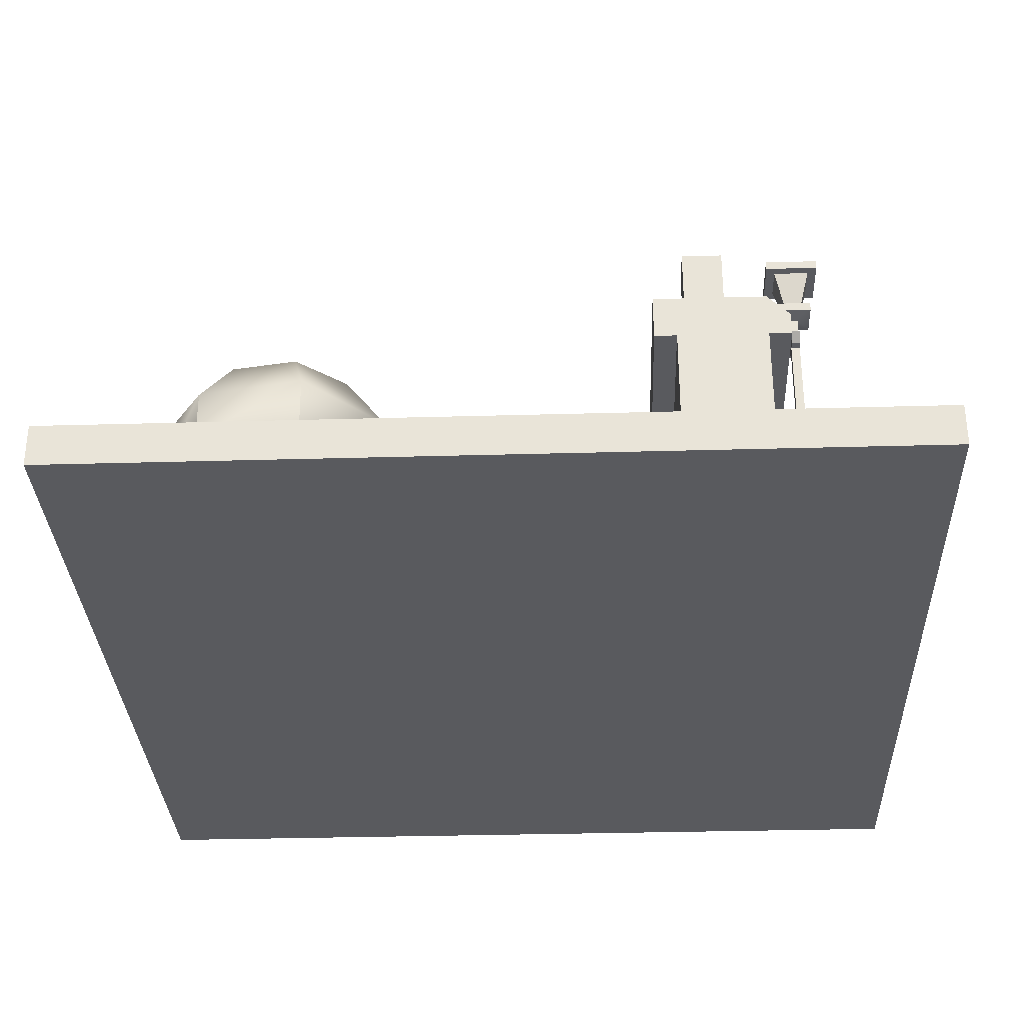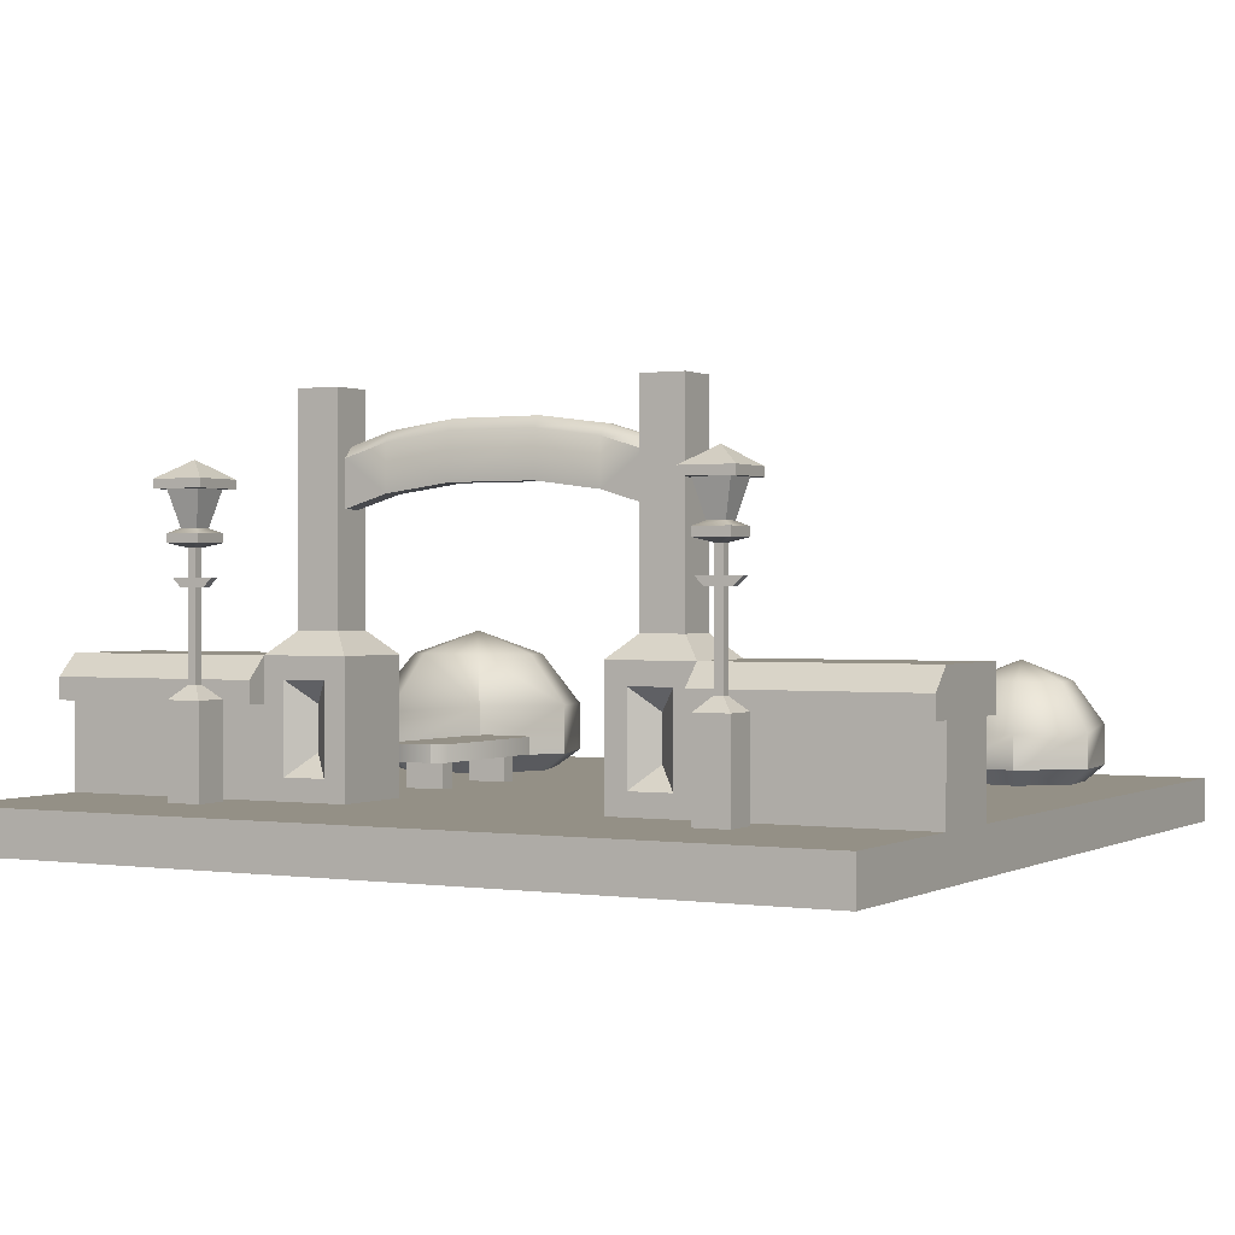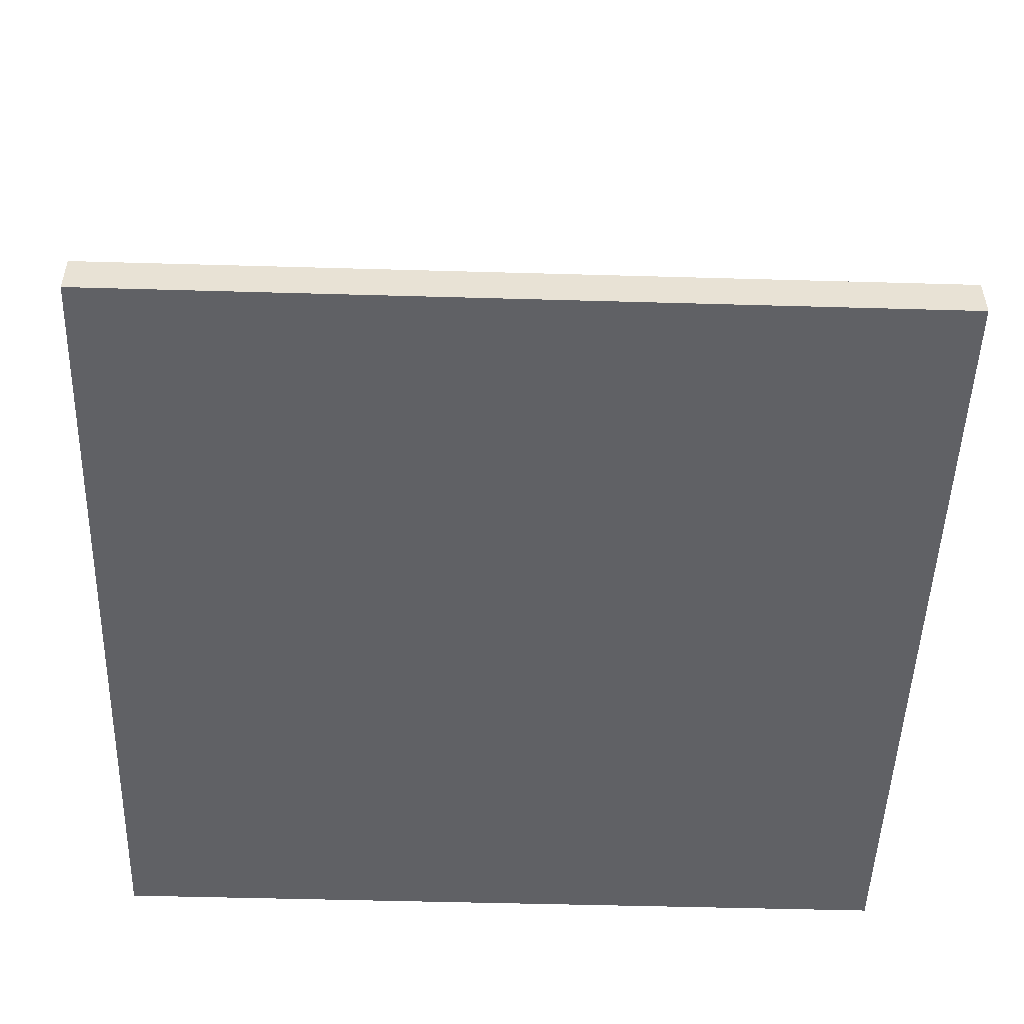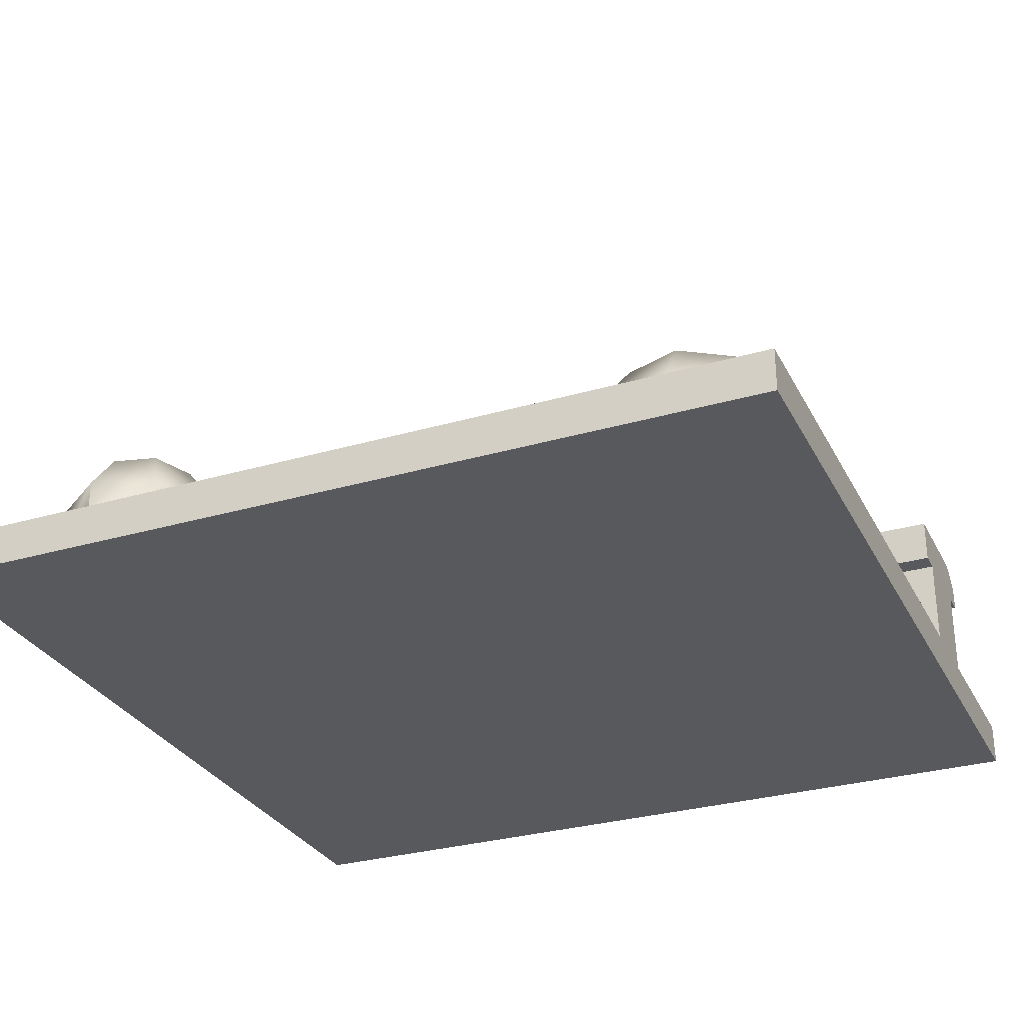
<metadata>
{"format":"obj","ext":"obj","renderer":"f3d","projection":"perspective","resolution":1024,"background":"white","views":[{"elev":-31.7,"azim":-87.7,"up":"+Y"},{"elev":0.5,"azim":28.8,"up":"+Y"},{"elev":-49.9,"azim":178.2,"up":"+Y"},{"elev":-29.9,"azim":-156.9,"up":"+Y"}]}
</metadata>
<code>
o park_wall_entry_decorated_Cube.14218
v -1 0 -1
v -1 0.1 -1
v 1 0 -1
v 1 0.1 -1
v -1 0 1
v -1 0.1 1
v 1 0 1
v 1 0.1 1
v 1 0 0.9
v 1 0.1 0.9
v -1 0 0.9
v -1 0.1 0.9
v -0.9 0 1
v 0.9 0 1
v 0.9 0.1 1
v -0.9 0.1 1
v 0.9 0.1 0.9
v -0.9 0.1 0.9
v 1 0 0.4
v 1 0.1 0.4
v -1 0 0.4
v -1 0.1 0.4
v 0.9 0.1 0.4
v -0.9 0.1 0.4
v 0 0 -1
v -0.25 0.1 0.4
v 0.25 0.1 0.4
v -0.25 0.1 -1
v 0.25 0.1 -1
v -1 0.1 0.6
v -1 0.1 0.4
v -1 0.3 0.6
v -1 0.3 0.4
v -0.5 0.1 0.4
v -0.5 0.1 0.6
v -0.5 0.3 0.4
v -0.5 0.3 0.6
v -1 0.3 0.65
v -1 0.3 0.35
v -1 0.4 0.35
v -0.5 0.3 0.35
v -0.5 0.3 0.65
v -0.5 0.4 0.35
v -1 0.35 0.65
v -1 0.4 0.6
v -0.5 0.4 0.6
v -0.5 0.35 0.65
v 0.5 0.1 0.6
v 0.5 0.1 0.4
v 0.5 0.3 0.6
v 0.5 0.3 0.4
v 1 0.1 0.4
v 1 0.1 0.6
v 1 0.3 0.4
v 1 0.3 0.6
v 0.5 0.3 0.65
v 0.5 0.3 0.35
v 0.5 0.4 0.35
v 1 0.3 0.35
v 1 0.3 0.65
v 1 0.4 0.35
v 0.5 0.35 0.65
v 0.5 0.4 0.6
v 1 0.4 0.6
v 1 0.35 0.65
v 0.5 0.1 0.6
v 0.5 0.1 0.4
v 0.5 0.4 0.6
v 0.5 0.4 0.4
v 0.3 0.1 0.6
v 0.3 0.1 0.4
v 0.3 0.4 0.4
v 0.35 0.35 0.6
v -0.3 0.1 0.6
v -0.3 0.1 0.4
v -0.35 0.35 0.6
v -0.3 0.4 0.4
v -0.5 0.1 0.6
v -0.5 0.1 0.4
v -0.5 0.4 0.4
v -0.5 0.4 0.6
v 0.45 0.45 0.45
v 0.45 0.45 0.55
v 0.35 0.45 0.45
v 0.35 0.45 0.55
v -0.35 0.45 0.45
v -0.35 0.45 0.55
v -0.45 0.45 0.45
v -0.45 0.45 0.55
v 0.45 0.95 0.45
v 0.45 0.95 0.55
v 0.35 0.95 0.45
v 0.35 0.95 0.55
v -0.35 0.95 0.45
v -0.35 0.95 0.55
v -0.45 0.95 0.45
v -0.45 0.95 0.55
v -0.35 0.7 0.525
v -0.35 0.7 0.475
v -0.35 0.83 0.475
v 0.35 0.7 0.525
v 0.35 0.7 0.475
v 0.35 0.83 0.475
v 0.1 0.88 0.475
v 0.25 0.86 0.475
v 0.1 0.75 0.525
v 0.25 0.73 0.525
v 0.25 0.73 0.475
v 0.1 0.75 0.475
v -0.1 0.75 0.475
v -0.25 0.73 0.475
v -0.25 0.86 0.475
v -0.1 0.88 0.475
v -0.25 0.73 0.525
v -0.1 0.75 0.525
v -0.35 0.8045 0.525
v -0.35 0.83 0.5
v 0.35 0.83 0.5
v 0.35 0.8045 0.525
v 0.25 0.86 0.5
v 0.25 0.8345 0.525
v 0.1 0.88 0.5
v 0.1 0.8545 0.525
v -0.1 0.88 0.5
v -0.1 0.8545 0.525
v -0.25 0.86 0.5
v -0.25 0.8345 0.525
v -0.3 0.4 0.6
v -0.35 0.15 0.6
v -0.45 0.15 0.6
v -0.45 0.35 0.6
v 0.45 0.15 0.6
v 0.3 0.4 0.6
v 0.45 0.35 0.6
v 0.35 0.15 0.6
v 0.4 0.2 0.55
v 0.4 0.3 0.55
v -0.4 0.2 0.55
v -0.4 0.3 0.55
v 0.3531 0.1 0.1111
v 0.3531 0.17 0.1111
v 0.4469 0.1 0.1111
v 0.4469 0.17 0.1111
v 0.3531 0.1 0.1489
v 0.3531 0.17 0.1489
v 0.4469 0.1 0.1489
v 0.4469 0.17 0.1489
v 0.3531 0.1 -0.1489
v 0.3531 0.17 -0.1489
v 0.4469 0.1 -0.1489
v 0.4469 0.17 -0.1489
v 0.3531 0.1 -0.1111
v 0.3531 0.17 -0.1111
v 0.4469 0.1 -0.1111
v 0.4469 0.17 -0.1111
v 0.325 0.16 -0.1729
v 0.3521 0.16 -0.2
v 0.3521 0.2 -0.2
v 0.325 0.2 -0.1729
v 0.4479 0.16 -0.2
v 0.475 0.16 -0.1729
v 0.475 0.2 -0.1729
v 0.4479 0.2 -0.2
v 0.3521 0.16 0.2
v 0.325 0.16 0.1729
v 0.325 0.2 0.1729
v 0.3521 0.2 0.2
v 0.475 0.16 0.1729
v 0.4479 0.16 0.2
v 0.4479 0.2 0.2
v 0.475 0.2 0.1729
v 0.6799 0.1 -0.8561
v 0.7893 0.1 -0.7766
v 0.8035 0.1 -0.6402
v 0.7039 0.1 -0.5491
v 0.5716 0.1 -0.5786
v 0.5111 0.1 -0.7024
v 0.5591 0.1 -0.8241
v 0.5305 0.138 -0.8604
v 0.5313 0.2197 -0.8604
v 0.6843 0.1371 -0.9009
v 0.4687 0.1378 -0.704
v 0.4699 0.2342 -0.7042
v 0.5451 0.1384 -0.5427
v 0.5461 0.2331 -0.543
v 0.7169 0.1375 -0.5035
v 0.7175 0.2172 -0.5035
v 0.8468 0.1371 -0.6226
v 0.8469 0.2168 -0.6224
v 0.8263 0.1366 -0.7991
v 0.8262 0.2316 -0.7987
v 0.6845 0.2323 -0.9005
v 0.7656 0.3294 -0.7609
v 0.678 0.3302 -0.8259
v 0.7767 0.3291 -0.6508
v 0.6628 0.3774 -0.7018
v 0.6978 0.3296 -0.5783
v 0.5923 0.3306 -0.6023
v 0.5425 0.3311 -0.7019
v 0.5804 0.331 -0.8003
v -0.5366 0.1 -0.6651
v -0.4733 0.1 -0.4962
v -0.5605 0.1 -0.3374
v -0.7397 0.1 -0.3141
v -0.8635 0.1 -0.446
v -0.8386 0.1 -0.6264
v -0.6952 0.1 -0.7222
v -0.7007 0.1378 -0.7839
v -0.6999 0.2517 -0.7839
v -0.4981 0.1398 -0.7102
v -0.8852 0.1377 -0.6616
v -0.8841 0.2525 -0.6621
v -0.9209 0.1435 -0.4284
v -0.9201 0.2598 -0.4292
v -0.7611 0.1465 -0.2553
v -0.7613 0.245 -0.2557
v -0.5266 0.145 -0.2851
v -0.527 0.2617 -0.2847
v -0.4148 0.1422 -0.492
v -0.4151 0.2591 -0.4913
v -0.4981 0.2559 -0.7098
v -0.5117 0.3802 -0.4966
v -0.5604 0.3777 -0.6343
v -0.5838 0.3822 -0.3695
v -0.6714 0.4365 -0.513
v -0.7268 0.3827 -0.3527
v -0.8251 0.38 -0.4599
v -0.805 0.3761 -0.6054
v -0.6888 0.3755 -0.6821
v -0.4469 0.1 0.1111
v -0.4469 0.17 0.1111
v -0.3531 0.1 0.1111
v -0.3531 0.17 0.1111
v -0.4469 0.1 0.1489
v -0.4469 0.17 0.1489
v -0.3531 0.1 0.1489
v -0.3531 0.17 0.1489
v -0.4469 0.1 -0.1489
v -0.4469 0.17 -0.1489
v -0.3531 0.1 -0.1489
v -0.3531 0.17 -0.1489
v -0.4469 0.1 -0.1111
v -0.4469 0.17 -0.1111
v -0.3531 0.1 -0.1111
v -0.3531 0.17 -0.1111
v -0.475 0.16 -0.1729
v -0.4479 0.16 -0.2
v -0.4479 0.2 -0.2
v -0.475 0.2 -0.1729
v -0.3521 0.16 -0.2
v -0.325 0.16 -0.1729
v -0.325 0.2 -0.1729
v -0.3521 0.2 -0.2
v -0.4479 0.16 0.2
v -0.475 0.16 0.1729
v -0.475 0.2 0.1729
v -0.4479 0.2 0.2
v -0.325 0.16 0.1729
v -0.3521 0.16 0.2
v -0.3521 0.2 0.2
v -0.325 0.2 0.1729
v 0.58 0.66 0.72
v 0.56 0.74 0.74
v 0.58 0.66 0.68
v 0.56 0.74 0.66
v 0.62 0.66 0.72
v 0.64 0.74 0.74
v 0.62 0.66 0.68
v 0.64 0.74 0.66
v 0.54 0.74 0.76
v 0.54 0.74 0.64
v 0.66 0.74 0.64
v 0.66 0.74 0.76
v 0.54 0.76 0.76
v 0.54 0.76 0.64
v 0.66 0.76 0.64
v 0.66 0.76 0.76
v 0.6 0.8 0.7
v 0.56 0.65 0.66
v 0.56 0.65 0.74
v 0.64 0.65 0.66
v 0.64 0.65 0.74
v 0.59 0.62 0.69
v 0.59 0.62 0.71
v 0.61 0.62 0.69
v 0.61 0.62 0.71
v 0.56 0.63 0.66
v 0.56 0.63 0.74
v 0.64 0.63 0.66
v 0.64 0.63 0.74
v 0.59 0.34 0.69
v 0.59 0.34 0.71
v 0.61 0.34 0.69
v 0.61 0.34 0.71
v 0.56 0.31 0.66
v 0.56 0.31 0.74
v 0.64 0.31 0.66
v 0.64 0.31 0.74
v 0.56 0.1 0.66
v 0.56 0.1 0.74
v 0.64 0.1 0.66
v 0.64 0.1 0.74
v 0.61 0.56 0.71
v 0.61 0.56 0.69
v 0.59 0.56 0.69
v 0.59 0.56 0.71
v 0.61 0.54 0.71
v 0.59 0.54 0.69
v 0.61 0.54 0.69
v 0.59 0.54 0.71
v 0.63 0.54 0.69
v 0.65 0.56 0.69
v 0.65 0.56 0.71
v 0.63 0.54 0.71
v 0.57 0.54 0.71
v 0.55 0.56 0.71
v 0.55 0.56 0.69
v 0.57 0.54 0.69
v -0.62 0.66 0.72
v -0.64 0.74 0.74
v -0.62 0.66 0.68
v -0.64 0.74 0.66
v -0.58 0.66 0.72
v -0.56 0.74 0.74
v -0.58 0.66 0.68
v -0.56 0.74 0.66
v -0.66 0.74 0.76
v -0.66 0.74 0.64
v -0.54 0.74 0.64
v -0.54 0.74 0.76
v -0.66 0.76 0.76
v -0.66 0.76 0.64
v -0.54 0.76 0.64
v -0.54 0.76 0.76
v -0.6 0.8 0.7
v -0.64 0.65 0.66
v -0.64 0.65 0.74
v -0.56 0.65 0.66
v -0.56 0.65 0.74
v -0.61 0.62 0.69
v -0.61 0.62 0.71
v -0.59 0.62 0.69
v -0.59 0.62 0.71
v -0.64 0.63 0.66
v -0.64 0.63 0.74
v -0.56 0.63 0.66
v -0.56 0.63 0.74
v -0.61 0.34 0.69
v -0.61 0.34 0.71
v -0.59 0.34 0.69
v -0.59 0.34 0.71
v -0.64 0.31 0.66
v -0.64 0.31 0.74
v -0.56 0.31 0.66
v -0.56 0.31 0.74
v -0.64 0.1 0.66
v -0.64 0.1 0.74
v -0.56 0.1 0.66
v -0.56 0.1 0.74
v -0.59 0.56 0.71
v -0.59 0.56 0.69
v -0.61 0.56 0.69
v -0.61 0.56 0.71
v -0.59 0.54 0.71
v -0.61 0.54 0.69
v -0.59 0.54 0.69
v -0.61 0.54 0.71
v -0.57 0.54 0.69
v -0.55 0.56 0.69
v -0.55 0.56 0.71
v -0.57 0.54 0.71
v -0.63 0.54 0.71
v -0.65 0.56 0.71
v -0.65 0.56 0.69
v -0.63 0.54 0.69
f 9 10 8 7
f 13 16 6 5
f 11 13 5
f 16 18 12 6
f 5 6 12 11
f 20 10 9 19
f 22 2 1 21
f 20 4 23
f 28 25 1 2
f 8 10 17 15
f 26 24 18
f 9 7 14
f 7 8 15 14
f 12 18 24 22
f 10 20 23 17
f 12 22 21 11
f 22 24 2
f 21 1 25
f 29 27 23 4
f 4 20 19 3
f 2 24 26 28
f 19 25 3
f 23 27 17
f 4 3 25 29
f 29 25 28
f 9 11 21 19
f 27 26 18 17
f 17 18 16 15
f 14 13 11 9
f 15 16 13 14
f 19 21 25
f 28 26 27 29
f 30 32 33 31
f 35 34 36 37
f 31 33 36 34
f 32 30 35 37
f 44 38 42 47
f 39 40 43 41
f 42 41 43
f 38 44 45 40
f 46 45 44 47
f 40 45 46 43
f 38 39 41 42
f 47 42 43 46
f 39 38 40
f 48 50 51 49
f 53 52 54 55
f 49 51 54 52
f 50 48 53 55
f 62 56 60 65
f 57 58 61 59
f 60 59 61
f 56 62 63 58
f 64 63 62 65
f 58 63 64 61
f 56 57 59 60
f 65 60 61 64
f 57 56 58
f 70 133 72 71
f 69 67 71 72
f 129 76 139 138
f 69 72 84 82
f 74 75 77 128
f 77 75 79 80
f 134 73 137
f 77 80 88 86
f 86 88 96 94
f 84 85 93 92
f 80 81 89 88
f 72 133 85 84
f 68 69 82 83
f 128 77 86 87
f 81 128 87 89
f 133 68 83 85
f 91 90 92 93
f 95 94 96 97
f 87 86 94 95
f 82 84 92 90
f 83 82 90 91
f 89 87 95 97
f 88 89 97 96
f 85 83 91 93
f 105 104 122 120
f 108 105 103 102
f 112 100 117 126
f 109 106 115 110
f 113 124 122 104
f 113 104 109 110
f 119 121 107 101
f 123 125 115 106
f 108 102 101 107
f 107 121 123 106
f 109 108 107 106
f 109 104 105 108
f 99 111 114 98
f 111 112 113 110
f 103 105 120 118
f 111 110 115 114
f 113 112 126 124
f 115 125 127 114
f 100 112 111 99
f 118 120 121 119
f 120 122 123 121
f 122 124 125 123
f 124 126 127 125
f 126 117 116 127
f 114 127 116 98
f 76 129 74 128
f 130 131 81 78
f 129 130 78 74
f 131 76 128 81
f 134 132 66 68
f 135 73 133 70
f 132 135 70 66
f 73 134 68 133
f 73 135 136 137
f 131 130 138 139
f 76 131 139
f 132 134 137 136
f 135 132 136
f 130 129 138
f 165 166 159 156
f 169 170 167 164
f 170 171 166 167
f 162 163 158 159
f 157 158 163 160
f 161 162 171 168
f 142 143 147 146
f 140 141 143 142
f 146 147 145 144
f 144 145 141 140
f 150 151 155 154
f 148 149 151 150
f 154 155 153 152
f 152 153 149 148
f 156 159 158 157
f 162 161 160 163
f 170 169 168 171
f 166 165 164 167
f 168 169 164 165
f 171 162 159 166
f 160 161 156 157
f 161 168 165 156
f 177 182 179 178
f 178 179 181 172
f 183 180 179 182
f 180 192 181 179
f 185 183 182 184
f 176 184 182 177
f 187 185 184 186
f 175 186 184 176
f 189 187 186 188
f 174 188 186 175
f 191 189 188 190
f 173 190 188 174
f 192 191 190 181
f 172 181 190 173
f 191 193 195 189
f 192 194 193 191
f 196 193 194
f 196 195 193
f 196 194 200
f 196 197 195
f 196 198 197
f 196 199 198
f 196 200 199
f 183 199 200 180
f 180 200 194 192
f 185 198 199 183
f 187 197 198 185
f 189 195 197 187
f 206 211 208 207
f 207 208 210 201
f 212 209 208 211
f 209 221 210 208
f 214 212 211 213
f 205 213 211 206
f 216 214 213 215
f 204 215 213 205
f 218 216 215 217
f 203 217 215 204
f 220 218 217 219
f 202 219 217 203
f 221 220 219 210
f 201 210 219 202
f 220 222 224 218
f 221 223 222 220
f 225 222 223
f 225 224 222
f 225 223 229
f 225 226 224
f 225 227 226
f 225 228 227
f 225 229 228
f 212 228 229 209
f 209 229 223 221
f 214 227 228 212
f 216 226 227 214
f 218 224 226 216
f 255 256 249 246
f 259 260 257 254
f 260 261 256 257
f 252 253 248 249
f 247 248 253 250
f 251 252 261 258
f 232 233 237 236
f 230 231 233 232
f 236 237 235 234
f 234 235 231 230
f 240 241 245 244
f 238 239 241 240
f 244 245 243 242
f 242 243 239 238
f 246 249 248 247
f 252 251 250 253
f 260 259 258 261
f 256 255 254 257
f 258 259 254 255
f 261 252 249 256
f 250 251 246 247
f 251 258 255 246
f 262 263 265 264
f 264 265 269 268
f 268 269 267 266
f 266 267 263 262
f 264 268 281 279
f 269 265 271 272
f 272 271 275 276
f 267 269 272 273
f 265 263 270 271
f 263 267 273 270
f 270 273 277 274
f 271 270 274 275
f 273 272 276 277
f 277 276 278
f 275 274 278
f 274 277 278
f 276 275 278
f 282 280 288 290
f 262 264 279 280
f 268 266 282 281
f 266 262 280 282
f 279 281 289 287
f 281 282 290 289
f 280 279 287 288
f 309 307 294 293
f 283 284 288 287
f 285 283 287 289
f 286 285 289 290
f 284 286 290 288
f 294 292 296 298
f 310 308 291 292
f 307 310 292 294
f 308 309 293 291
f 297 298 302 301
f 291 293 297 295
f 293 294 298 297
f 292 291 295 296
f 299 301 302 300
f 296 295 299 300
f 298 296 300 302
f 295 297 301 299
f 283 285 304 305
f 286 284 306 303
f 284 283 305 306
f 285 286 303 304
f 305 304 309 308
f 303 306 310 307
f 306 305 317 316
f 307 309 311 314
f 312 313 314 311
f 304 303 313 312
f 309 304 312 311
f 303 307 314 313
f 316 317 318 315
f 305 308 318 317
f 310 306 316 315
f 308 310 315 318
f 319 320 322 321
f 321 322 326 325
f 325 326 324 323
f 323 324 320 319
f 321 325 338 336
f 326 322 328 329
f 329 328 332 333
f 324 326 329 330
f 322 320 327 328
f 320 324 330 327
f 327 330 334 331
f 328 327 331 332
f 330 329 333 334
f 334 333 335
f 332 331 335
f 331 334 335
f 333 332 335
f 339 337 345 347
f 319 321 336 337
f 325 323 339 338
f 323 319 337 339
f 336 338 346 344
f 338 339 347 346
f 337 336 344 345
f 366 364 351 350
f 340 341 345 344
f 342 340 344 346
f 343 342 346 347
f 341 343 347 345
f 351 349 353 355
f 367 365 348 349
f 364 367 349 351
f 365 366 350 348
f 354 355 359 358
f 348 350 354 352
f 350 351 355 354
f 349 348 352 353
f 356 358 359 357
f 353 352 356 357
f 355 353 357 359
f 352 354 358 356
f 340 342 361 362
f 343 341 363 360
f 341 340 362 363
f 342 343 360 361
f 362 361 366 365
f 360 363 367 364
f 363 362 374 373
f 364 366 368 371
f 369 370 371 368
f 361 360 370 369
f 366 361 369 368
f 360 364 371 370
f 373 374 375 372
f 362 365 375 374
f 367 363 373 372
f 365 367 372 375

</code>
